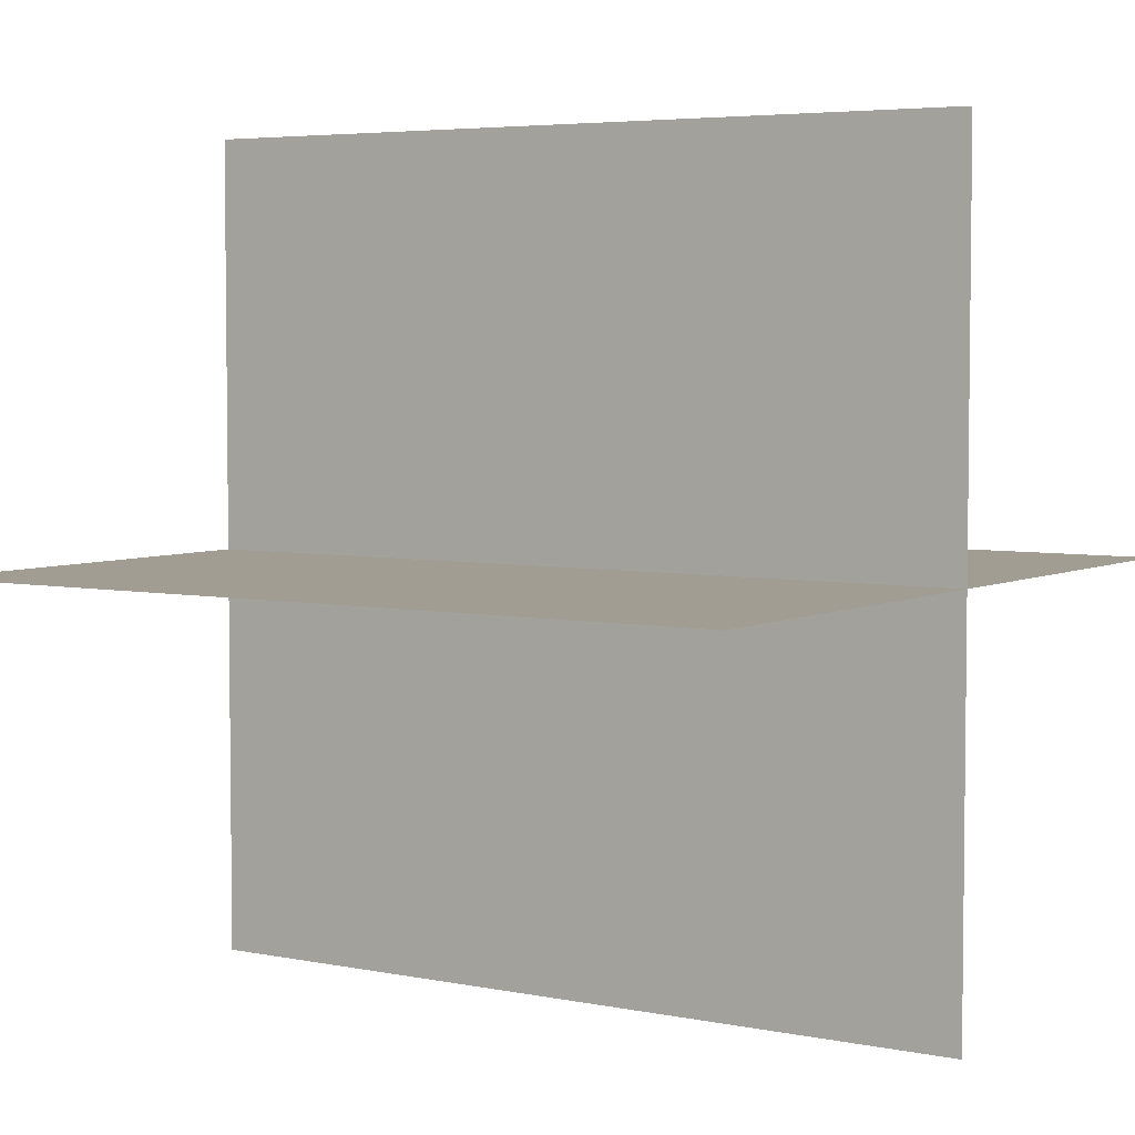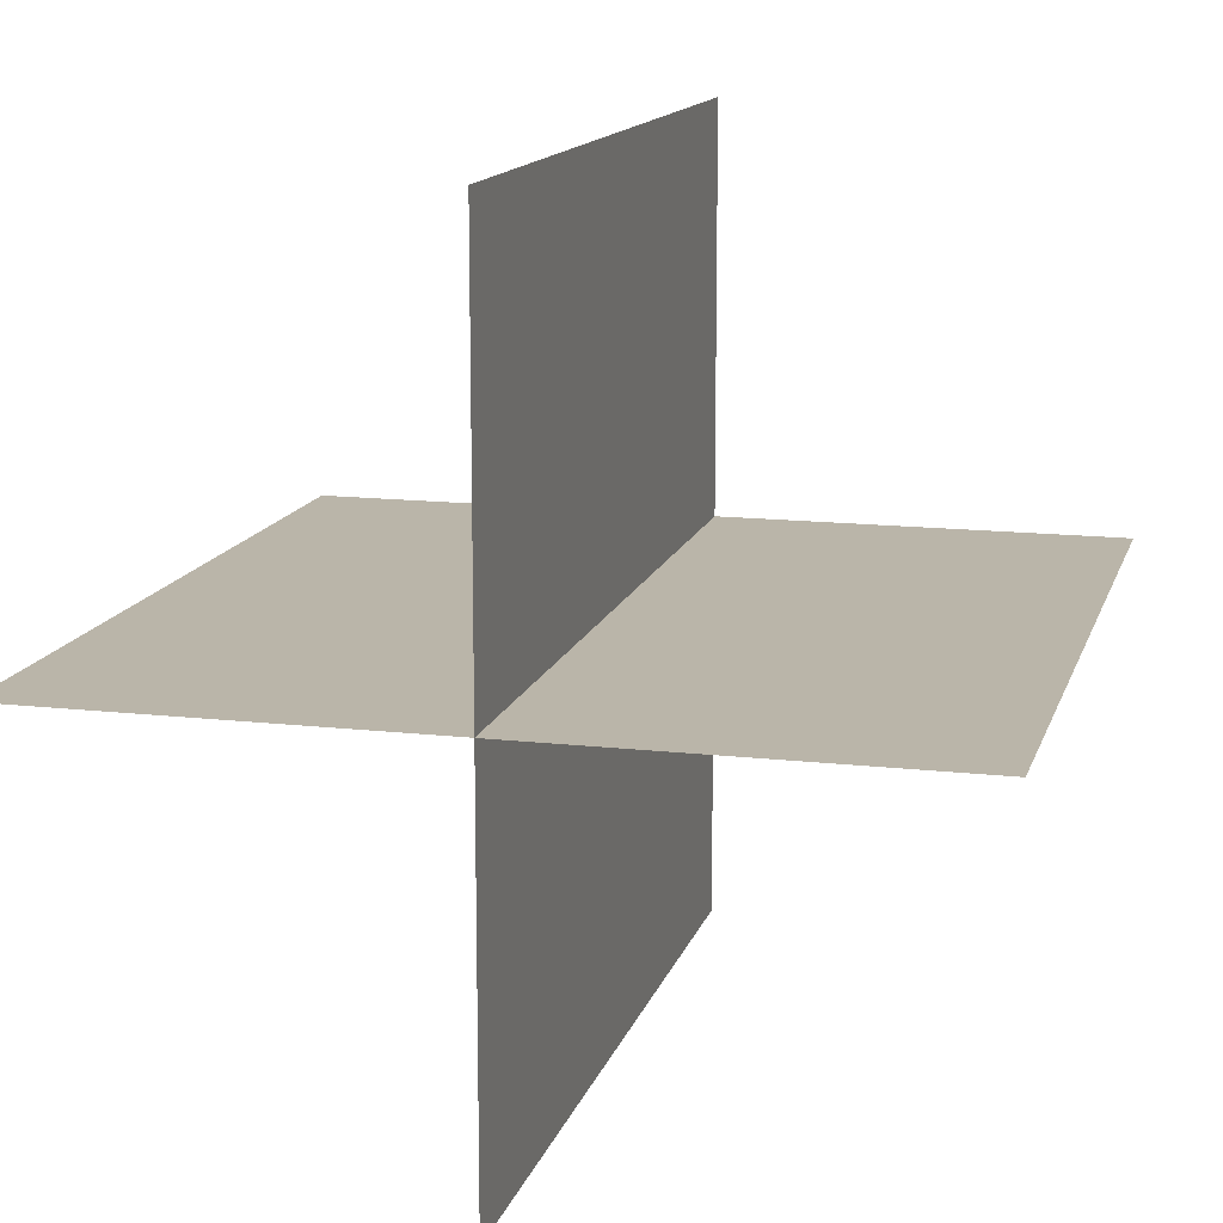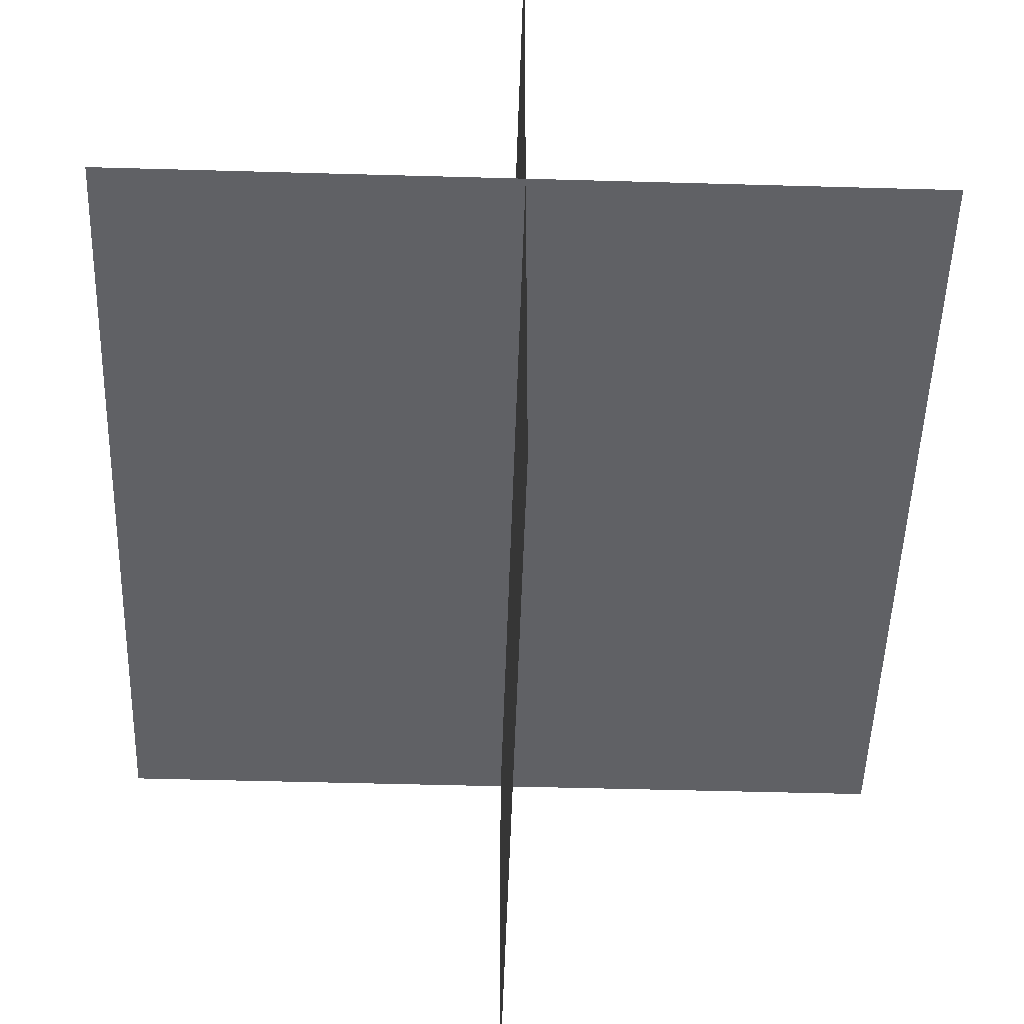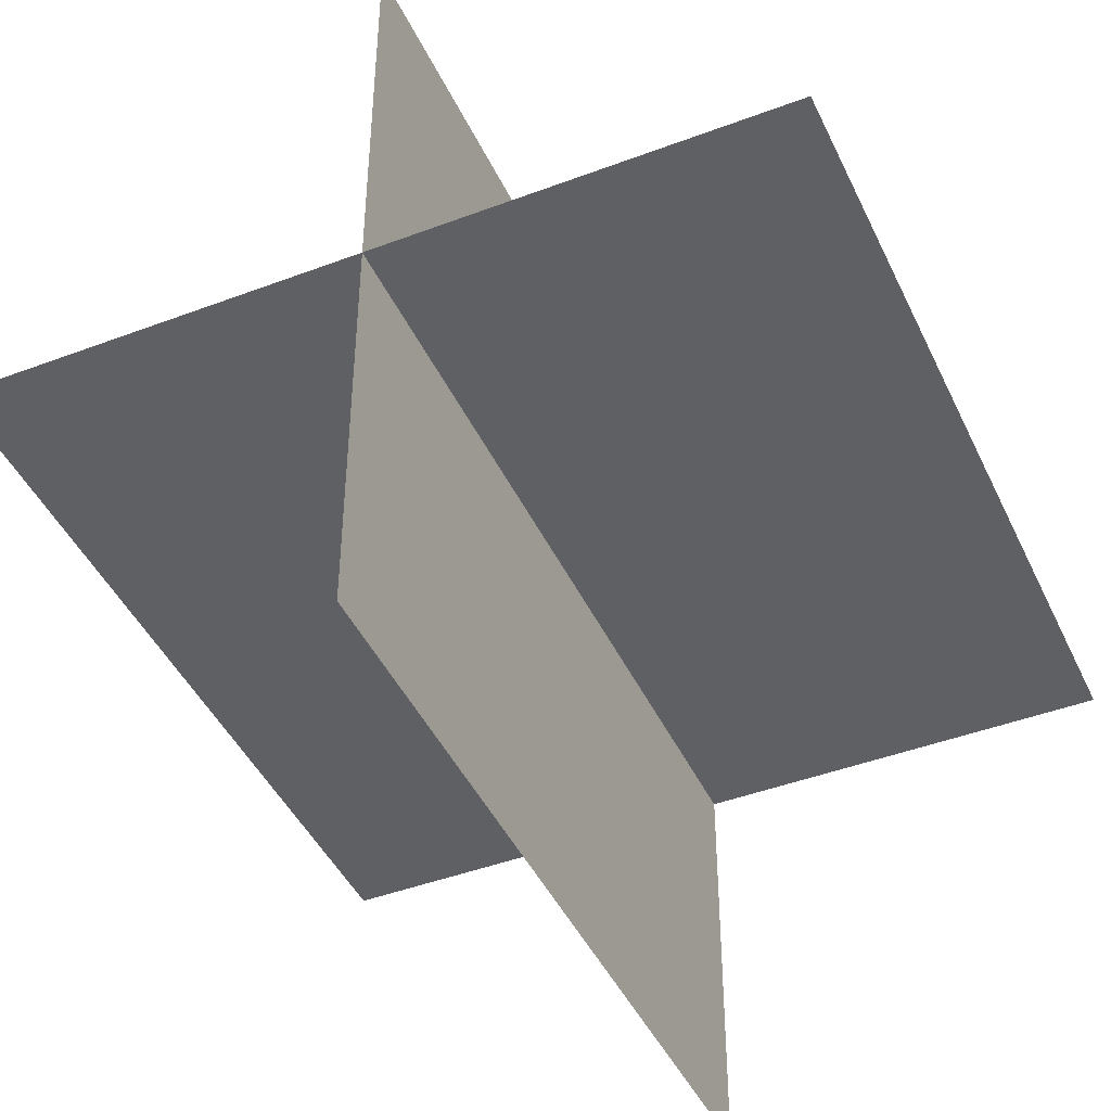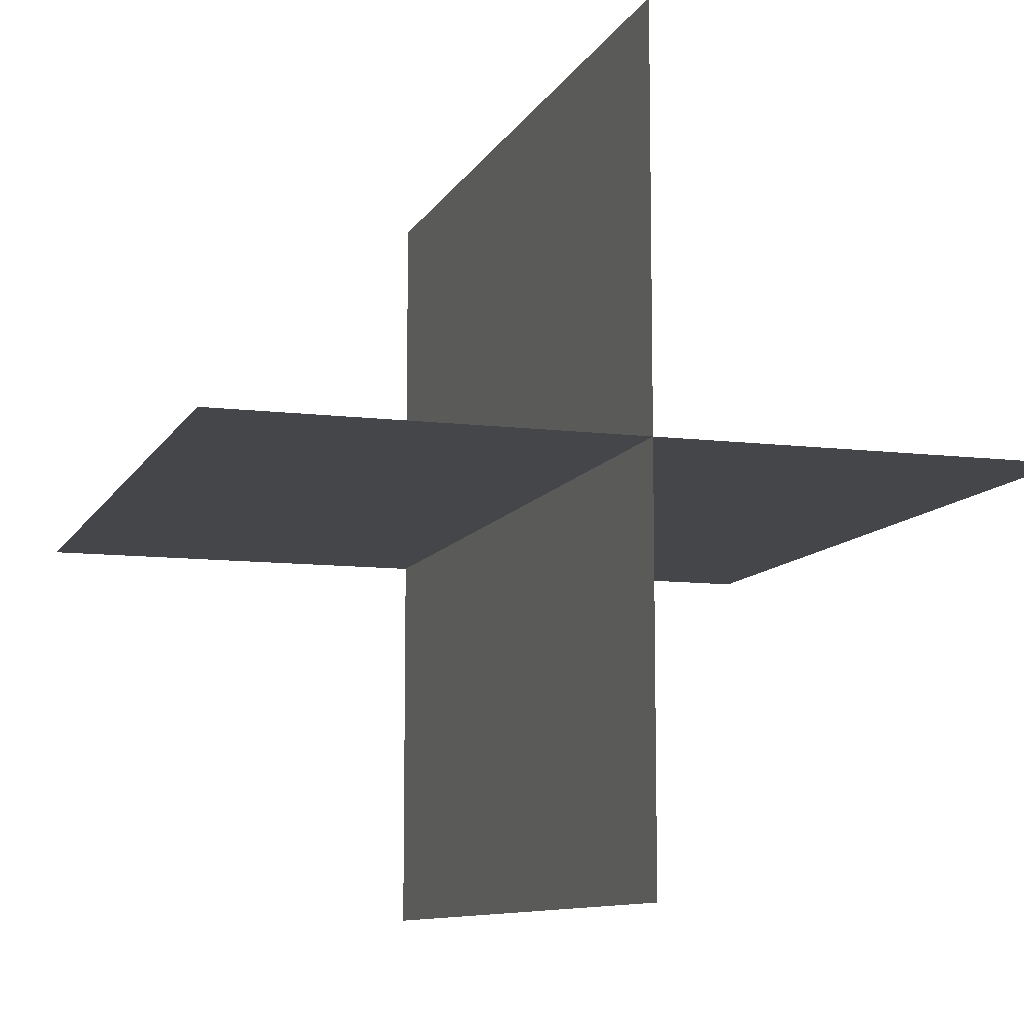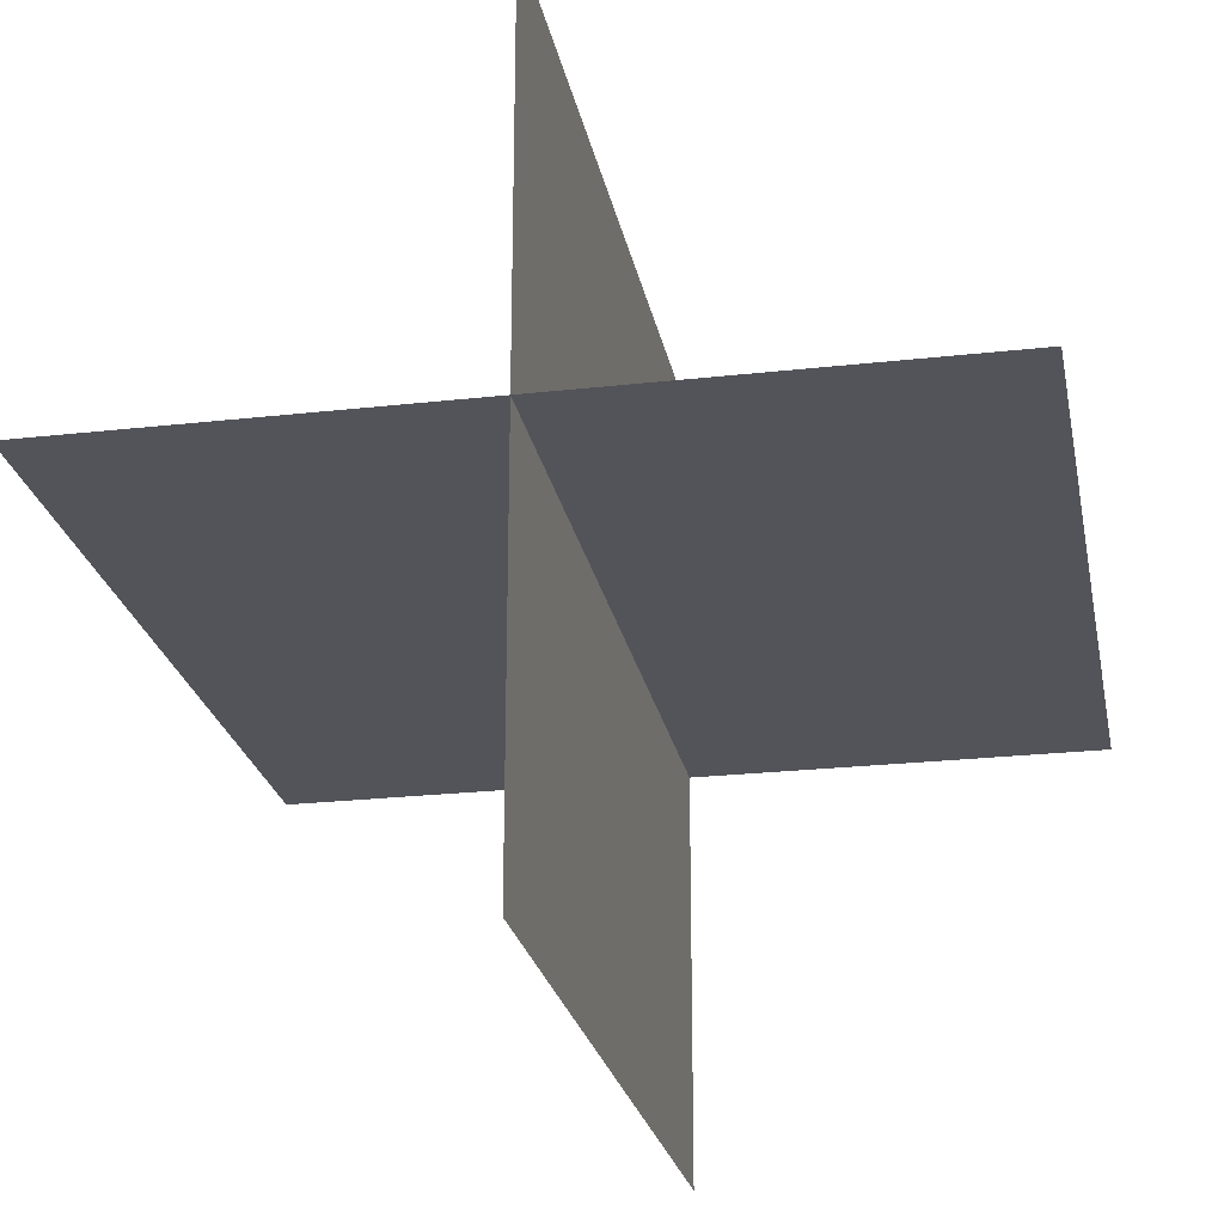
<metadata>
{"format":"obj","ext":"obj","renderer":"f3d","projection":"perspective","resolution":1024,"background":"white","views":[{"elev":4.7,"azim":33.4,"up":"+Z"},{"elev":13.7,"azim":-75.6,"up":"+Z"},{"elev":-49.4,"azim":88.2,"up":"+Z"},{"elev":-44.0,"azim":-66.1,"up":"+Z"},{"elev":-9.9,"azim":-107.8,"up":"+Z"},{"elev":-23.8,"azim":-79.3,"up":"+Z"}]}
</metadata>
<code>
o 0011_1100_立方体.128
v 0.5 0 -0.5
v -0.5 0 -0.5
v 0.5 0 -0
v -0.5 0 -0
v 0.5 0.5 -0
v -0.5 0.5 -0
v 0.5 -0 0.5
v -0.5 -0 0.5
v 0.5 -0.5 0
v -0.5 -0.5 0
f 6 3 5
f 4 1 3
f 10 3 9
f 3 8 7
f 6 4 3
f 4 2 1
f 10 4 3
f 3 4 8

</code>
